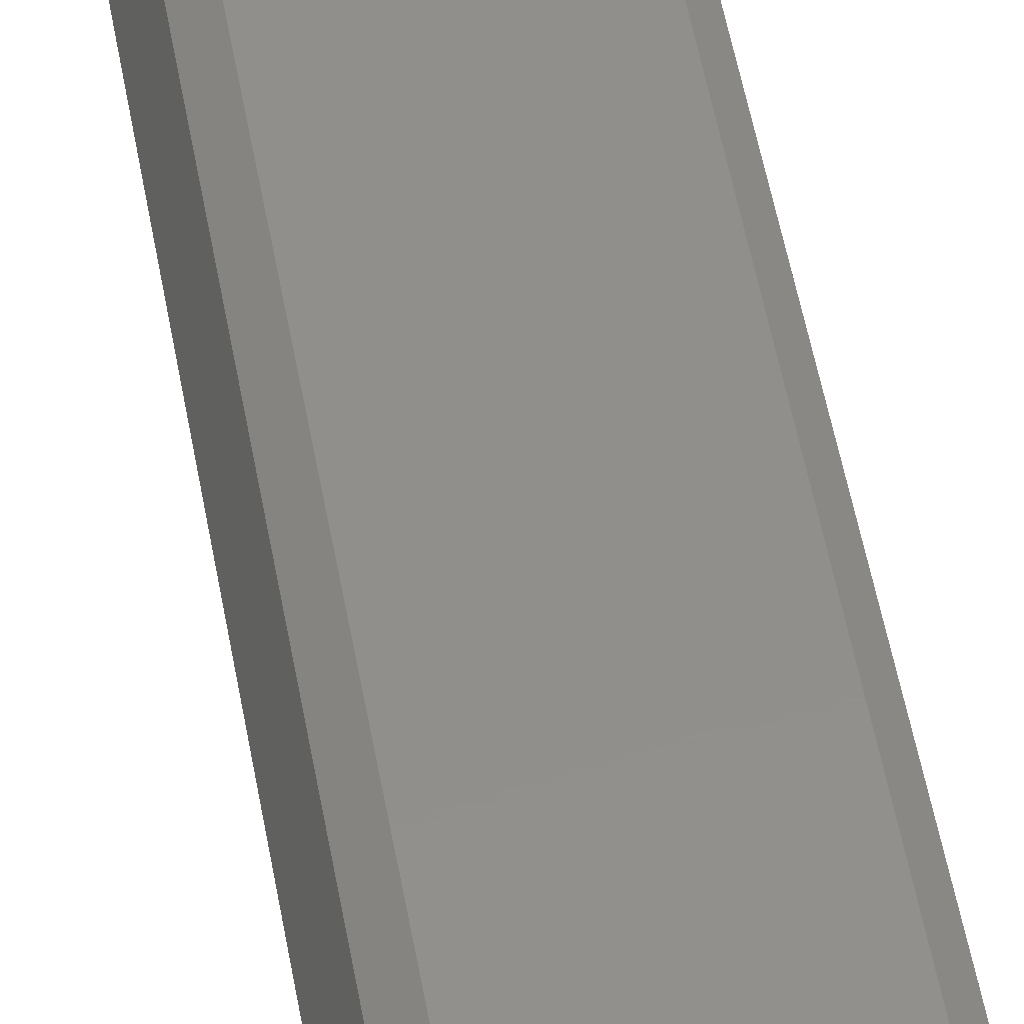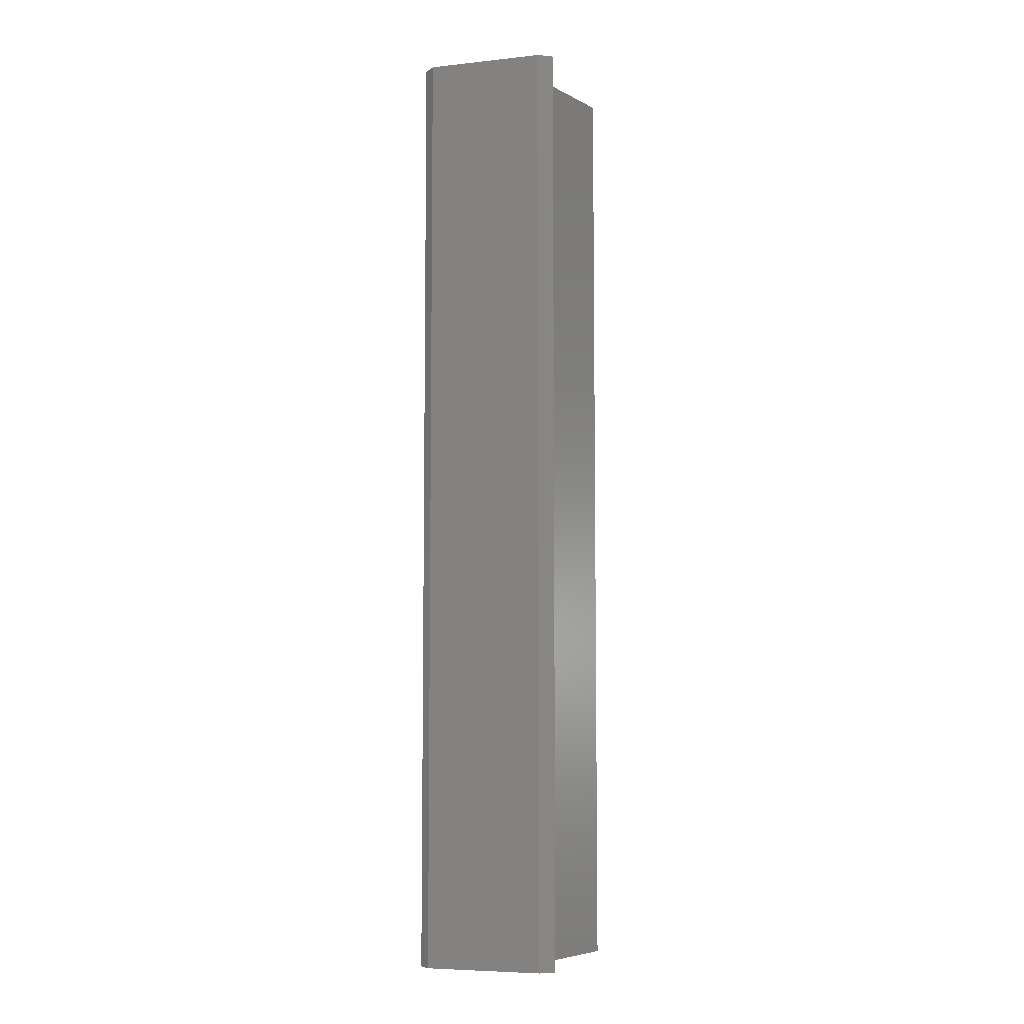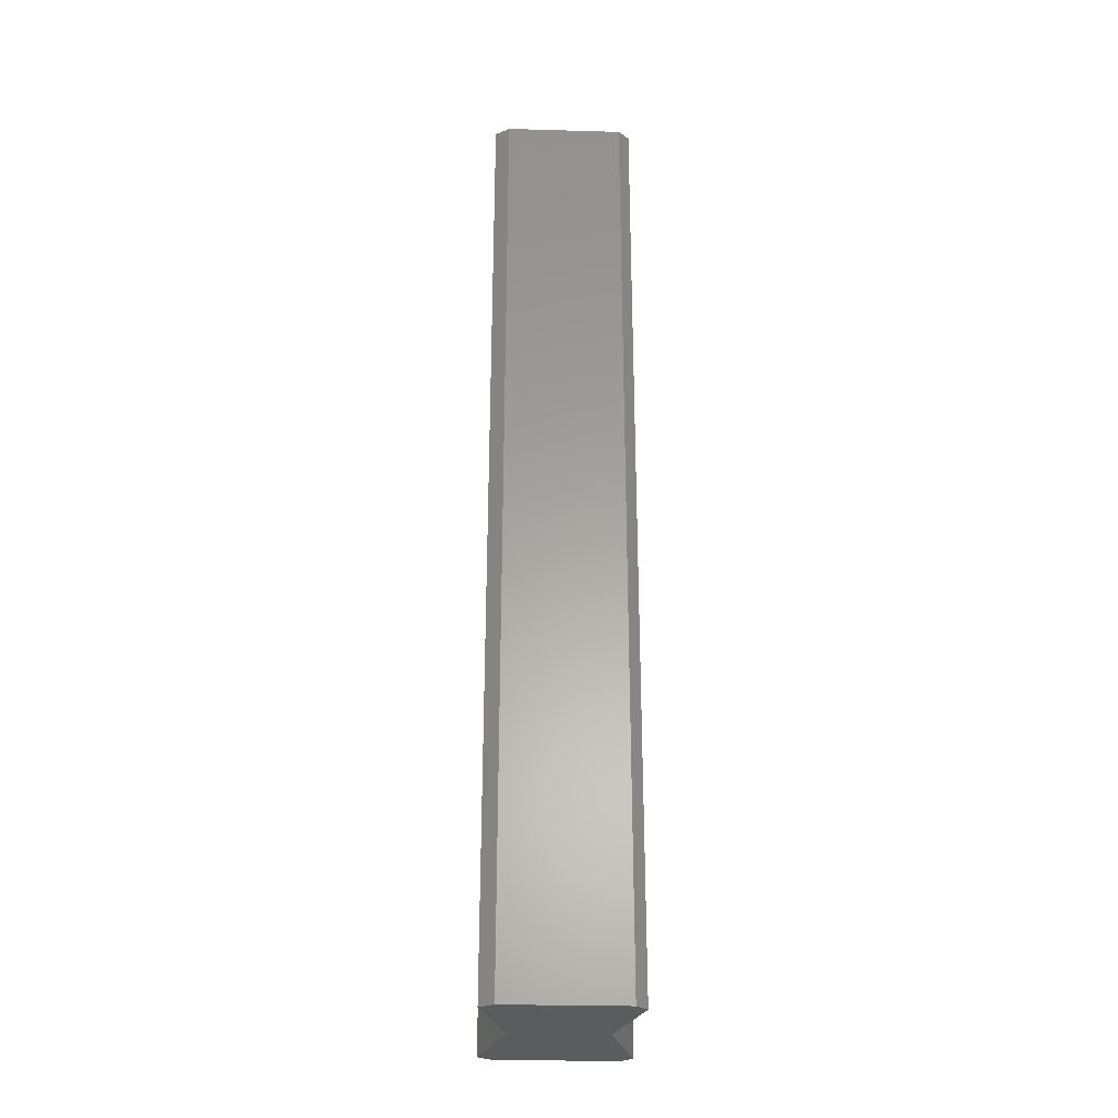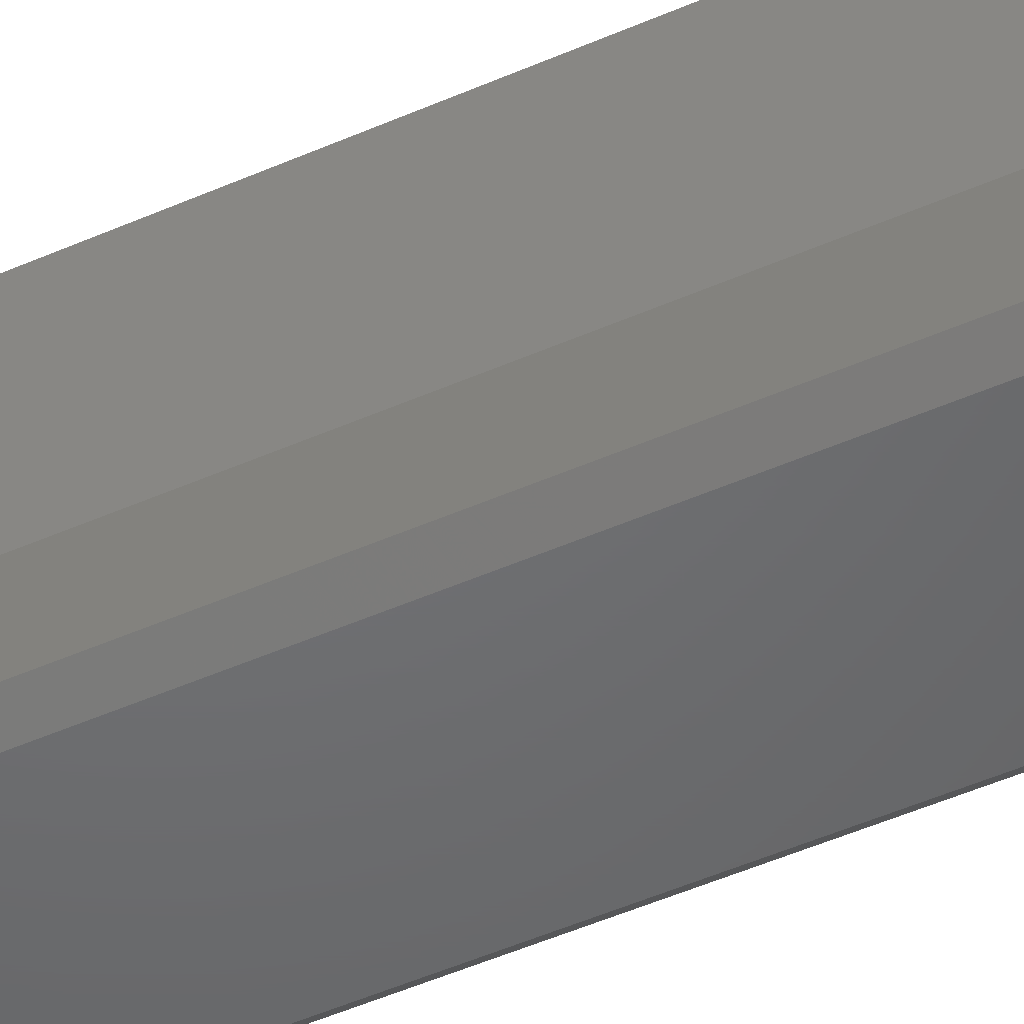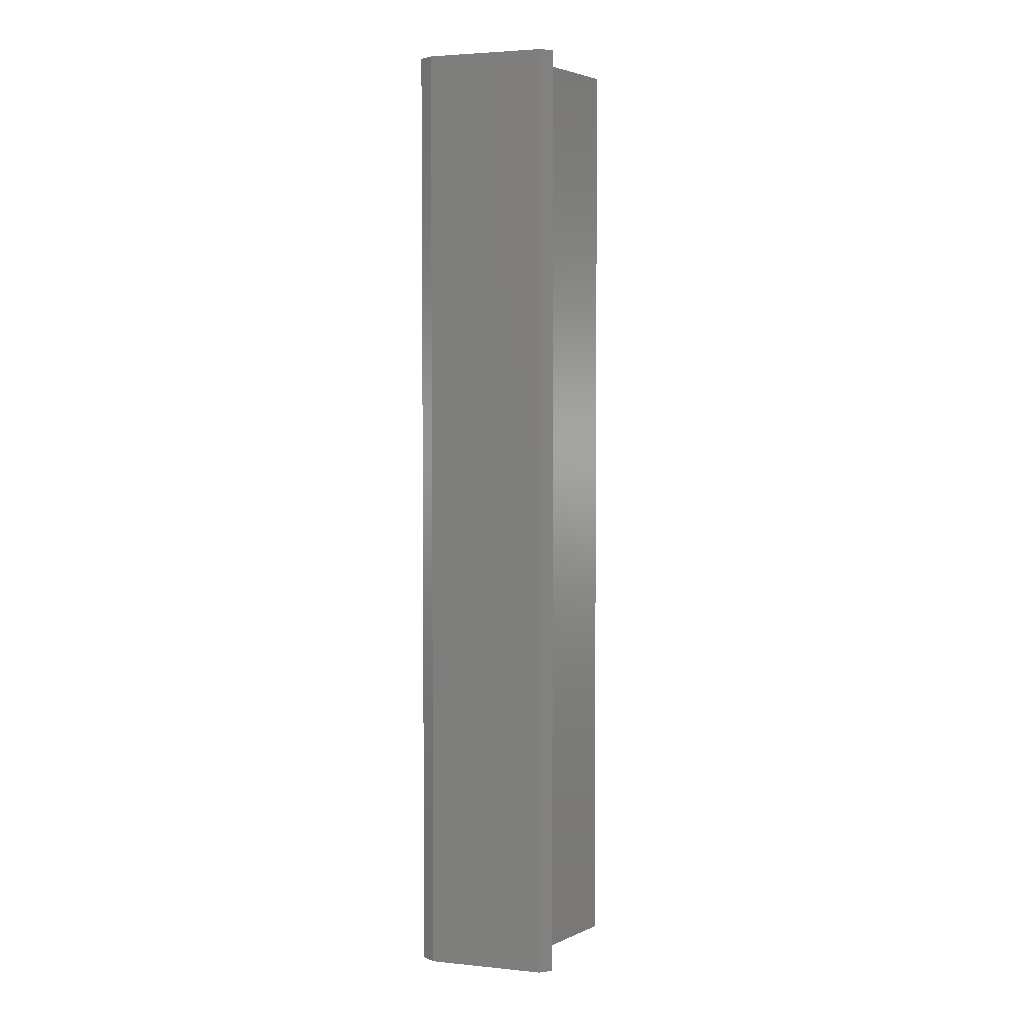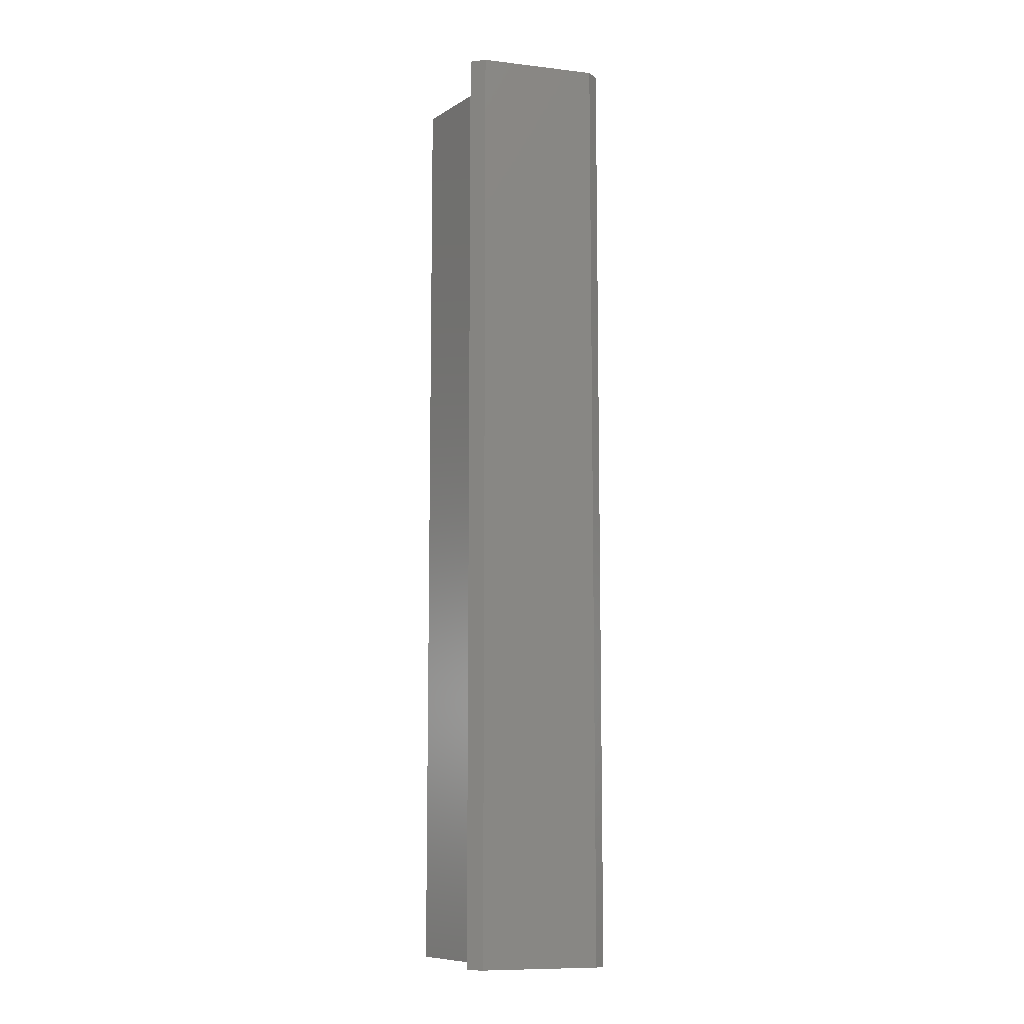
<metadata>
{"format":"stl","ext":"stl","renderer":"f3d","projection":"perspective","resolution":1024,"background":"white","views":[{"elev":50.6,"azim":-9.8,"up":"+Z"},{"elev":-6.5,"azim":-162.5,"up":"+Y"},{"elev":-28.8,"azim":-2.4,"up":"+Y"},{"elev":-48.6,"azim":-63.7,"up":"+Z"},{"elev":3.5,"azim":18.4,"up":"+Y"},{"elev":-9.7,"azim":-16.8,"up":"+Y"}]}
</metadata>
<code>
# stl→obj: 20 verts, 36 faces
v 3.178 -1.077e-15 9.155e-06
v 2.425 0 4.85
v 3.76 -9.581e-16 0.535
v -3.036 -1.077e-15 9.155e-06
v -2.425 0 4.85
v -3.776 -9.697e-16 0.4831
v -3.036 -50 9.155e-06
v 3.178 -50 9.155e-06
v 2.425 -50 4.85
v 3.76 -50 0.535
v -3.776 -50 0.4831
v -2.425 -50 4.85
v -3.036 -50 9.7
v -3.776 -50 9.217
v 3.178 -50 9.7
v 3.76 -50 9.165
v -3.776 0 9.217
v 3.76 0 9.165
v -3.036 0 9.7
v 3.178 0 9.7
f 1 2 3
f 4 2 1
f 2 4 5
f 5 4 6
f 7 1 8
f 1 7 4
f 9 3 2
f 3 9 10
f 11 5 6
f 5 11 12
f 12 13 14
f 9 13 12
f 13 9 15
f 15 9 16
f 7 9 12
f 7 12 11
f 9 7 8
f 9 8 10
f 12 17 5
f 17 12 14
f 16 2 18
f 2 16 9
f 19 15 20
f 15 19 13
f 2 19 20
f 2 20 18
f 19 2 5
f 19 5 17
f 17 13 19
f 13 17 14
f 20 16 18
f 16 20 15
f 8 3 10
f 3 8 1
f 11 4 7
f 4 11 6

</code>
